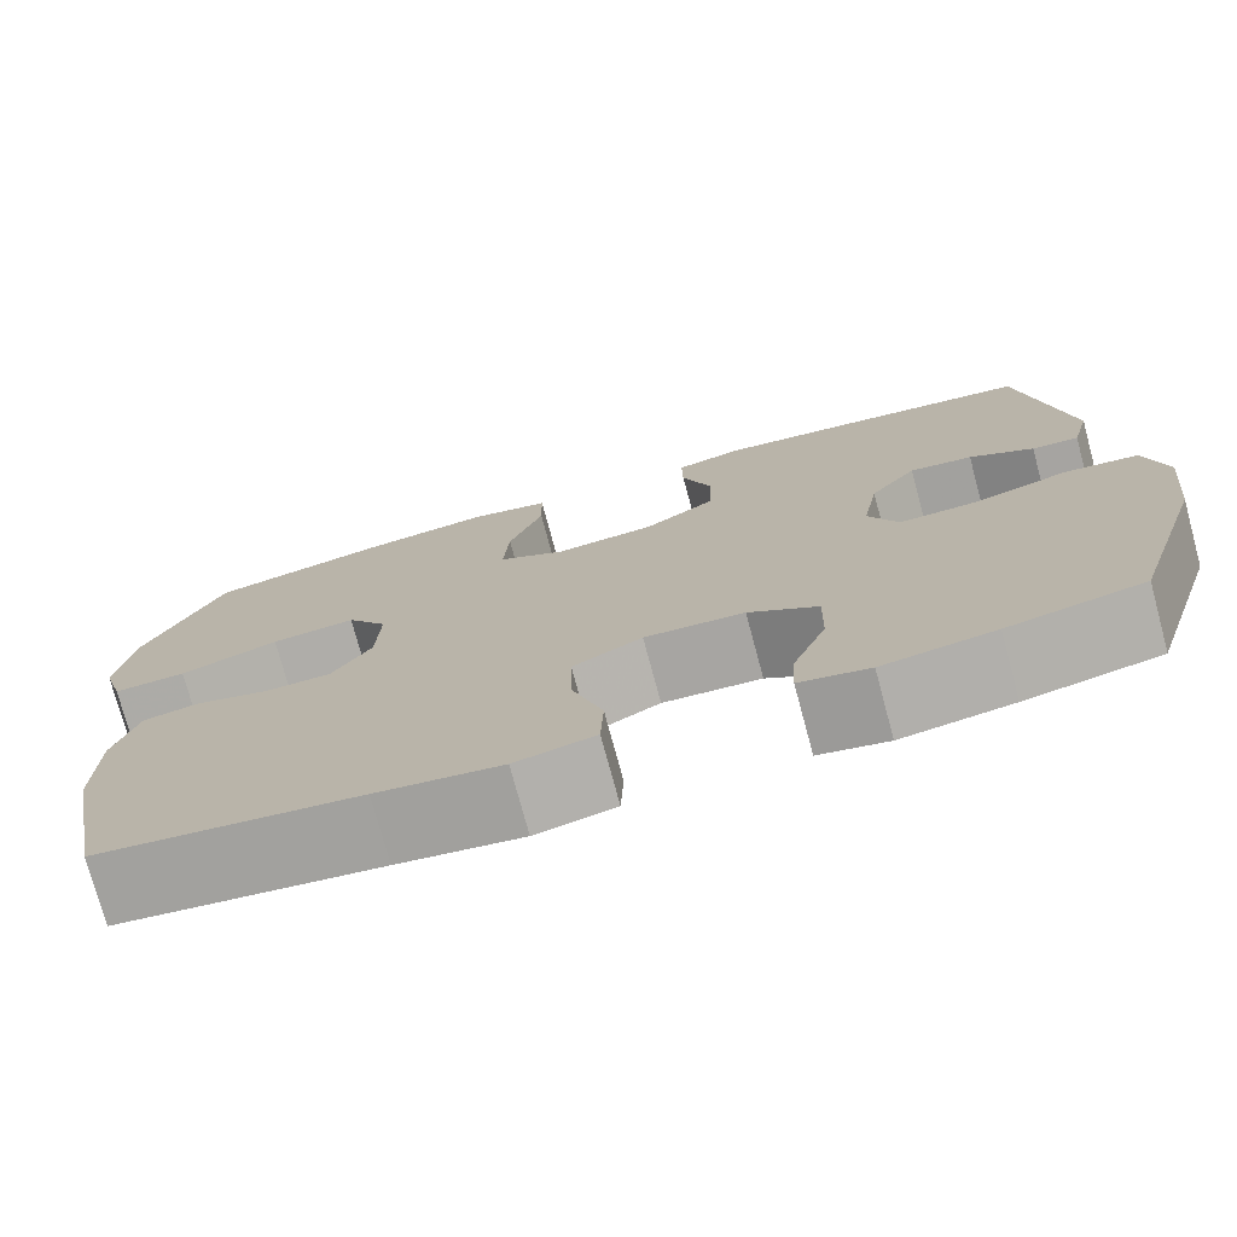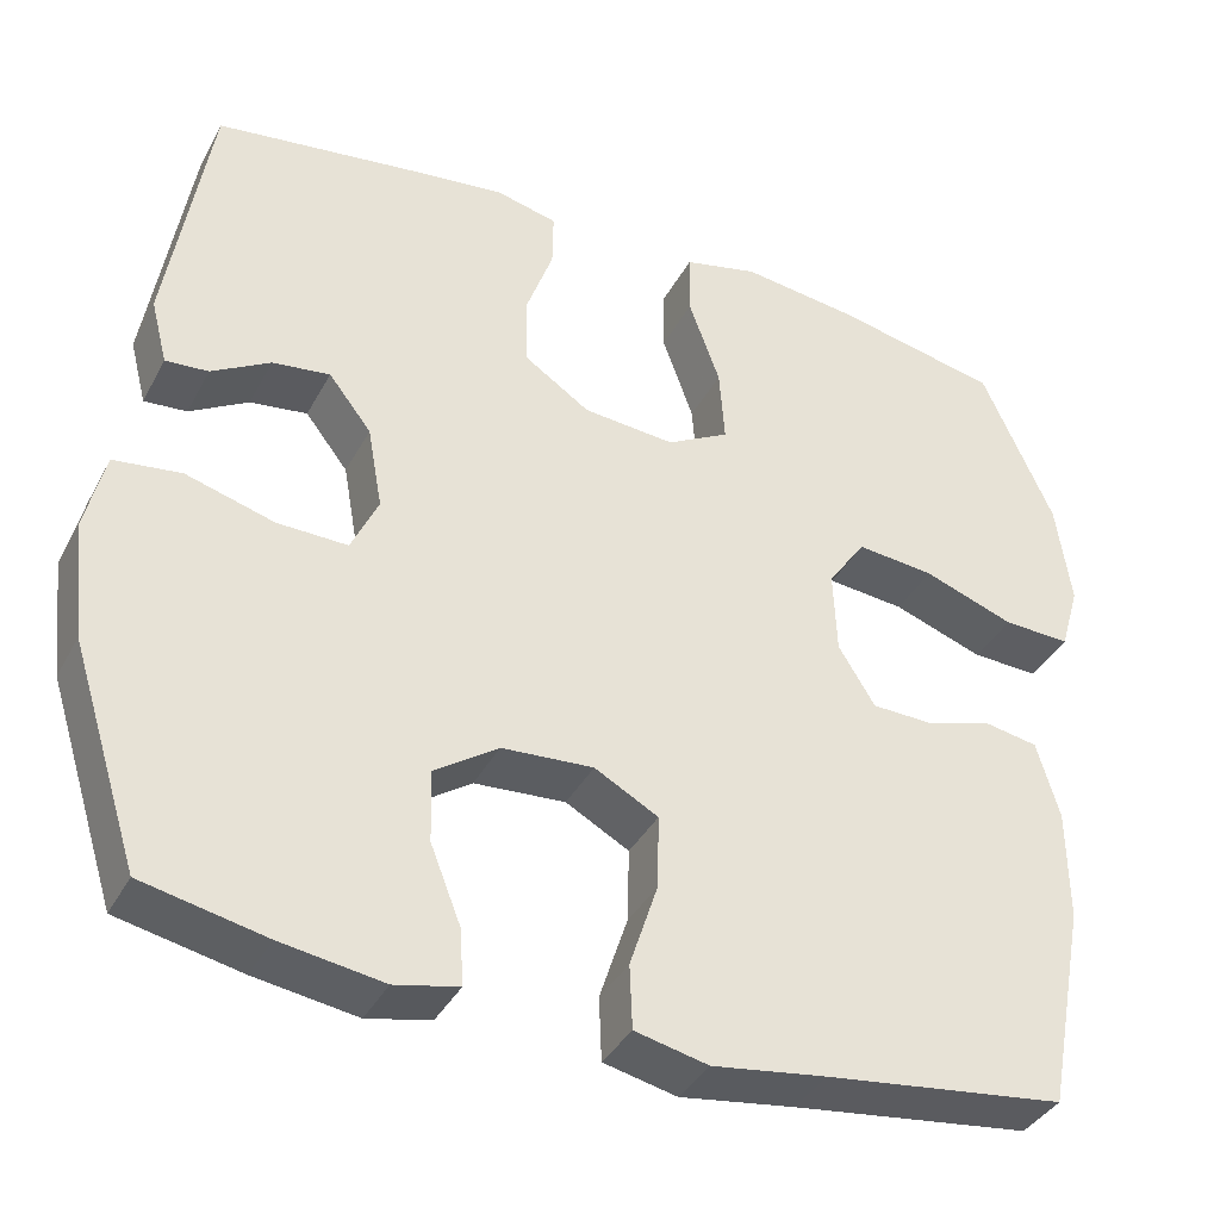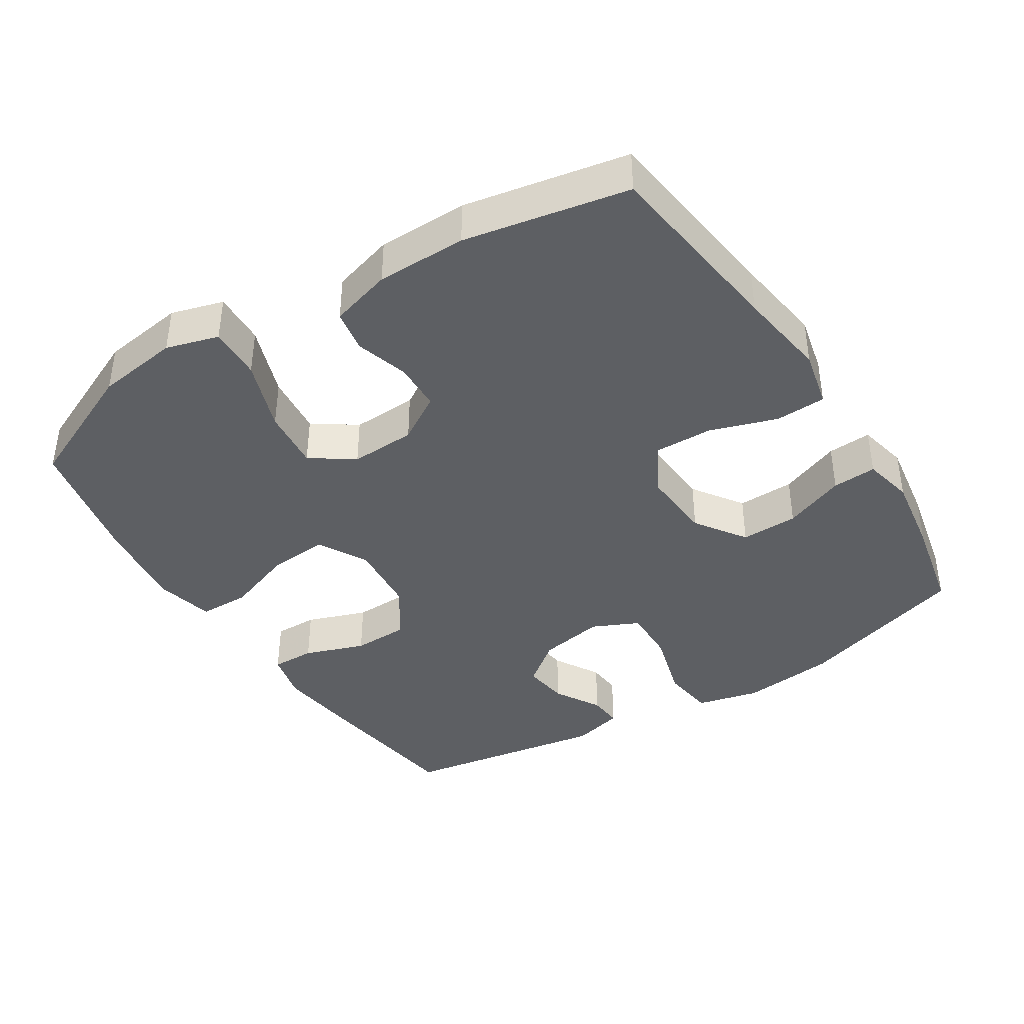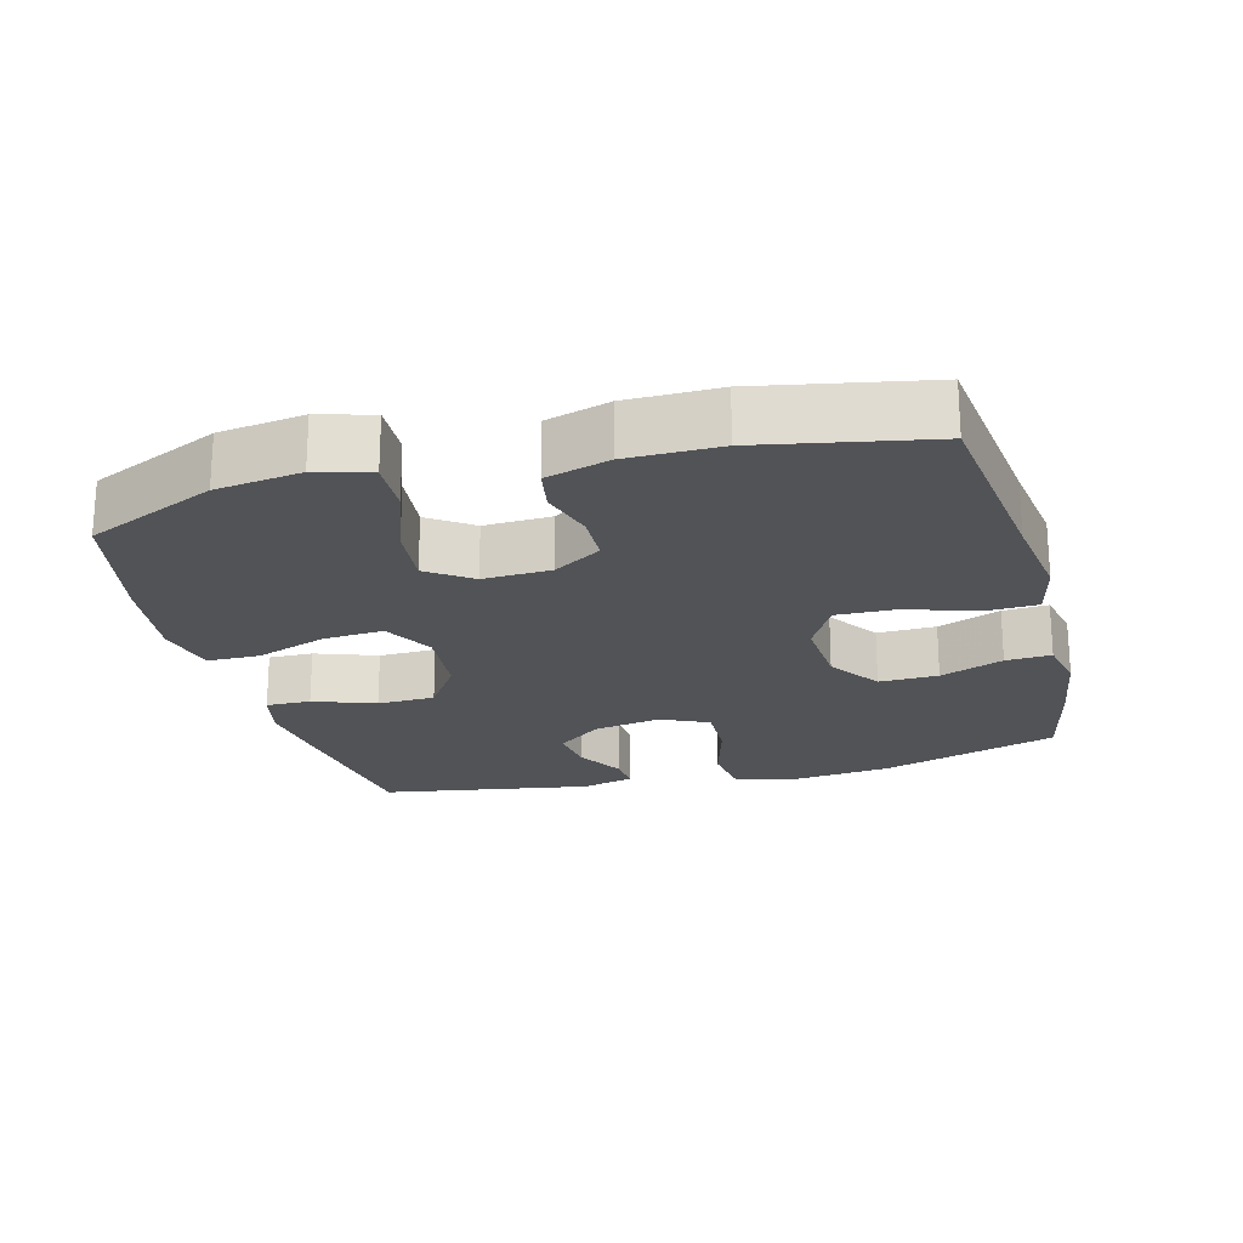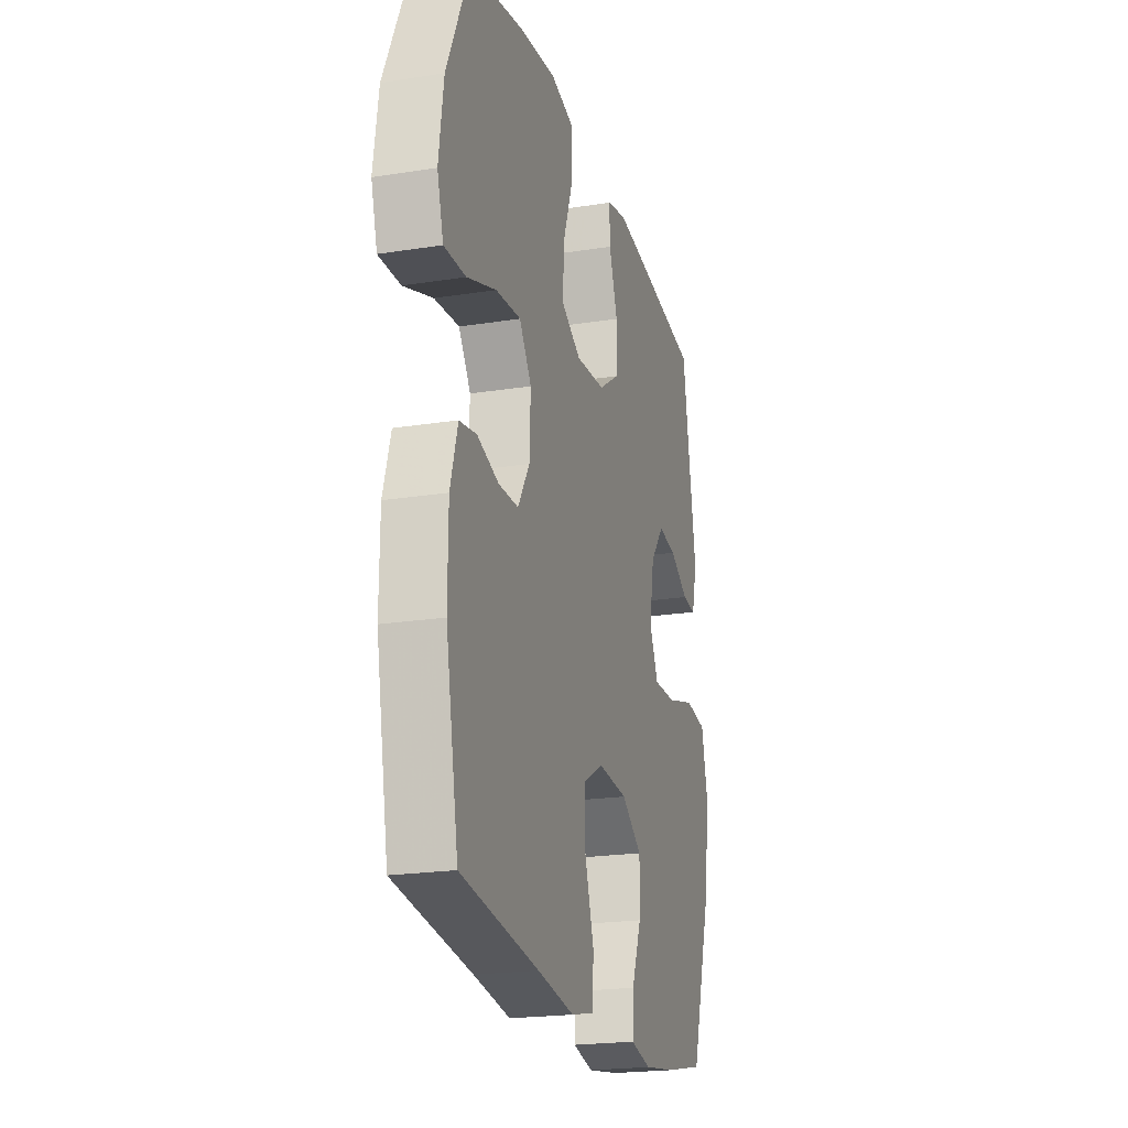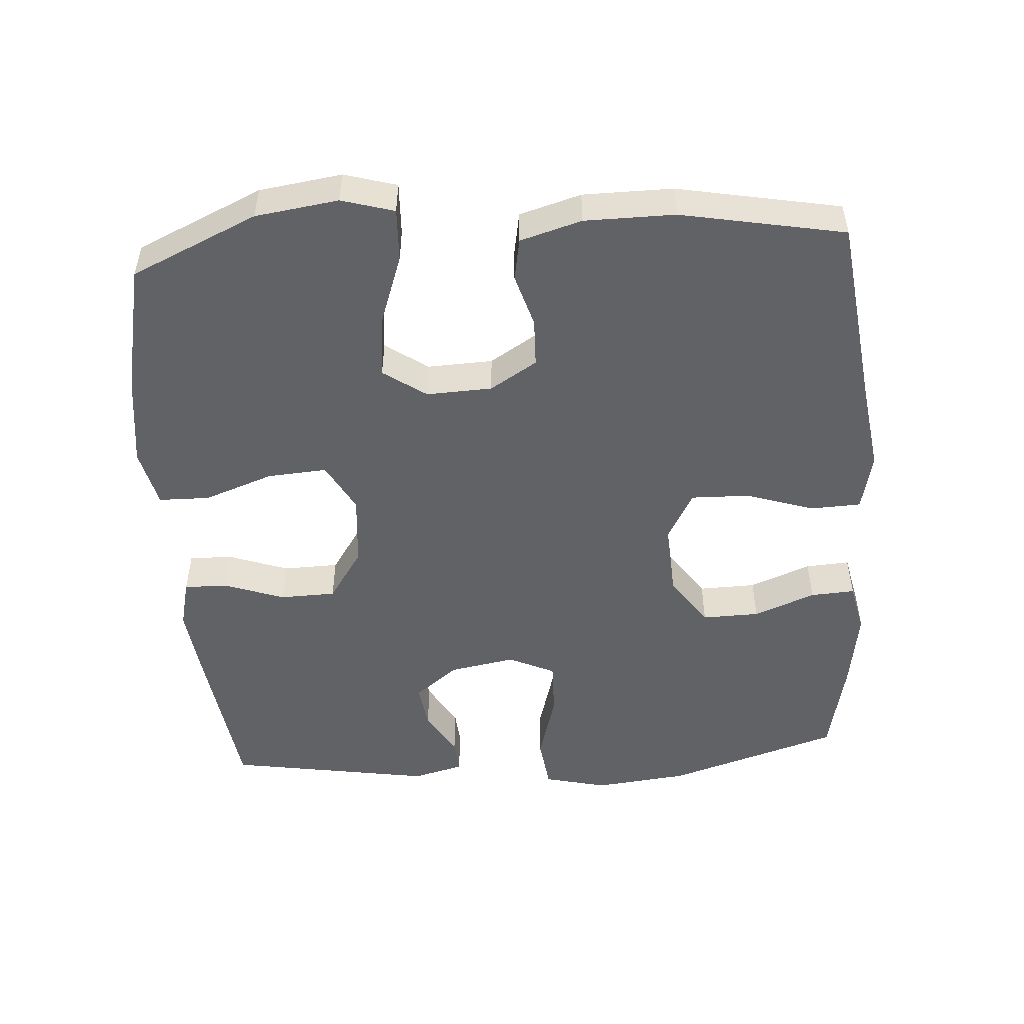
<metadata>
{"format":"obj","ext":"obj","renderer":"f3d","projection":"perspective","resolution":1024,"background":"white","views":[{"elev":-75.5,"azim":-164.9,"up":"+Z"},{"elev":-37.8,"azim":-25.5,"up":"+Z"},{"elev":-40.2,"azim":122.4,"up":"+Y"},{"elev":-21.7,"azim":104.8,"up":"+Y"},{"elev":-21.5,"azim":105.6,"up":"+Z"},{"elev":-50.5,"azim":93.9,"up":"+Y"}]}
</metadata>
<code>
v 0.5 0.07 -0.5
v 0.225 0.07 -0.535
v 0.094 0.07 -0.554
v 0.01 0.07 -0.535
v 0.007 0.07 -0.462
v 0.039 0.07 -0.364
v 0.041 0.07 -0.279
v -0.032 0.07 -0.239
v -0.137 0.07 -0.246
v -0.21 0.07 -0.296
v -0.208 0.07 -0.379
v -0.173 0.07 -0.468
v -0.169 0.07 -0.532
v -0.242 0.07 -0.548
v -0.359 0.07 -0.53
v -0.5 0.07 -0.5
v -0.579 0.07 -0.25
v -0.594 0.07 -0.114
v -0.572 0.07 -0.023
v -0.495 0.07 -0.013
v -0.394 0.07 -0.042
v -0.313 0.07 -0.044
v -0.282 0.07 0.023
v -0.299 0.07 0.118
v -0.348 0.07 0.181
v -0.414 0.07 0.172
v -0.481 0.07 0.133
v -0.53 0.07 0.129
v -0.549 0.07 0.203
v -0.5 0.07 0.5
v -0.273 0.07 0.531
v -0.159 0.07 0.545
v -0.088 0.07 0.528
v -0.089 0.07 0.465
v -0.12 0.07 0.378
v -0.118 0.07 0.297
v -0.043 0.07 0.247
v 0.062 0.07 0.238
v 0.133 0.07 0.277
v 0.127 0.07 0.363
v 0.091 0.07 0.463
v 0.092 0.07 0.537
v 0.177 0.07 0.557
v 0.311 0.07 0.54
v 0.5 0.07 0.5
v 0.582 0.07 0.318
v 0.599 0.07 0.198
v 0.577 0.07 0.122
v 0.5 0.07 0.125
v 0.396 0.07 0.162
v 0.307 0.07 0.171
v 0.264 0.07 0.109
v 0.268 0.07 0.014
v 0.31 0.07 -0.054
v 0.38 0.07 -0.056
v 0.457 0.07 -0.033
v 0.518 0.07 -0.044
v 0.544 0.07 -0.133
v 0.545 0.07 -0.263
v 0.5 0 -0.5
v 0.225 0 -0.535
v 0.094 0 -0.554
v 0.01 0 -0.535
v 0.007 0 -0.462
v 0.039 0 -0.364
v 0.041 0 -0.279
v -0.032 0 -0.239
v -0.137 0 -0.246
v -0.21 0 -0.296
v -0.208 0 -0.379
v -0.173 0 -0.468
v -0.169 0 -0.532
v -0.242 0 -0.548
v -0.359 0 -0.53
v -0.5 0 -0.5
v -0.579 0 -0.25
v -0.594 0 -0.114
v -0.572 0 -0.023
v -0.495 0 -0.013
v -0.394 0 -0.042
v -0.313 0 -0.044
v -0.282 0 0.023
v -0.299 0 0.118
v -0.348 0 0.181
v -0.414 0 0.172
v -0.481 0 0.133
v -0.53 0 0.129
v -0.549 0 0.203
v -0.5 0 0.5
v -0.273 0 0.531
v -0.159 0 0.545
v -0.088 0 0.528
v -0.089 0 0.465
v -0.12 0 0.378
v -0.118 0 0.297
v -0.043 0 0.247
v 0.062 0 0.238
v 0.133 0 0.277
v 0.127 0 0.363
v 0.091 0 0.463
v 0.092 0 0.537
v 0.177 0 0.557
v 0.311 0 0.54
v 0.5 0 0.5
v 0.582 0 0.318
v 0.599 0 0.198
v 0.577 0 0.122
v 0.5 0 0.125
v 0.396 0 0.162
v 0.307 0 0.171
v 0.264 0 0.109
v 0.268 0 0.014
v 0.31 0 -0.054
v 0.38 0 -0.056
v 0.457 0 -0.033
v 0.518 0 -0.044
v 0.544 0 -0.133
v 0.545 0 -0.263
f 58 59 1 2
f 55 56 57 58
f 54 55 58 2
f 53 54 2 3
f 52 53 3 4
f 47 48 49 50
f 47 50 51
f 46 47 51
f 45 46 51
f 44 45 51 52
f 40 41 42 43
f 39 40 43 44
f 32 33 34 35
f 32 35 36
f 31 32 36
f 30 31 36
f 29 30 36 37
f 26 27 28 29
f 25 26 29 37
f 18 19 20 21
f 18 21 22
f 17 18 22
f 16 17 22
f 15 16 22 23
f 11 12 13 14
f 10 11 14 15
f 52 4 5 6
f 39 44 52 6
f 24 25 37 38
f 23 24 38
f 10 15 23 38
f 9 10 38 39
f 8 9 39
f 7 8 39
f 6 7 39
f 61 60 118 117
f 117 116 115 114
f 61 117 114 113
f 62 61 113 112
f 63 62 112 111
f 109 108 107 106
f 110 109 106
f 110 106 105
f 110 105 104
f 111 110 104 103
f 102 101 100 99
f 103 102 99 98
f 94 93 92 91
f 95 94 91
f 95 91 90
f 95 90 89
f 96 95 89 88
f 88 87 86 85
f 96 88 85 84
f 80 79 78 77
f 81 80 77
f 81 77 76
f 81 76 75
f 82 81 75 74
f 73 72 71 70
f 74 73 70 69
f 65 64 63 111
f 65 111 103 98
f 97 96 84 83
f 97 83 82
f 97 82 74 69
f 98 97 69 68
f 98 68 67
f 98 67 66
f 98 66 65
f 1 60 61 2
f 2 61 62 3
f 3 62 63 4
f 4 63 64 5
f 5 64 65 6
f 6 65 66 7
f 7 66 67 8
f 8 67 68 9
f 9 68 69 10
f 10 69 70 11
f 11 70 71 12
f 12 71 72 13
f 13 72 73 14
f 14 73 74 15
f 15 74 75 16
f 16 75 76 17
f 17 76 77 18
f 18 77 78 19
f 19 78 79 20
f 20 79 80 21
f 21 80 81 22
f 22 81 82 23
f 23 82 83 24
f 24 83 84 25
f 25 84 85 26
f 26 85 86 27
f 27 86 87 28
f 28 87 88 29
f 29 88 89 30
f 30 89 90 31
f 31 90 91 32
f 32 91 92 33
f 33 92 93 34
f 34 93 94 35
f 35 94 95 36
f 36 95 96 37
f 37 96 97 38
f 38 97 98 39
f 39 98 99 40
f 40 99 100 41
f 41 100 101 42
f 42 101 102 43
f 43 102 103 44
f 44 103 104 45
f 45 104 105 46
f 46 105 106 47
f 47 106 107 48
f 48 107 108 49
f 49 108 109 50
f 50 109 110 51
f 51 110 111 52
f 52 111 112 53
f 53 112 113 54
f 54 113 114 55
f 55 114 115 56
f 56 115 116 57
f 57 116 117 58
f 58 117 118 59
f 59 118 60 1

</code>
